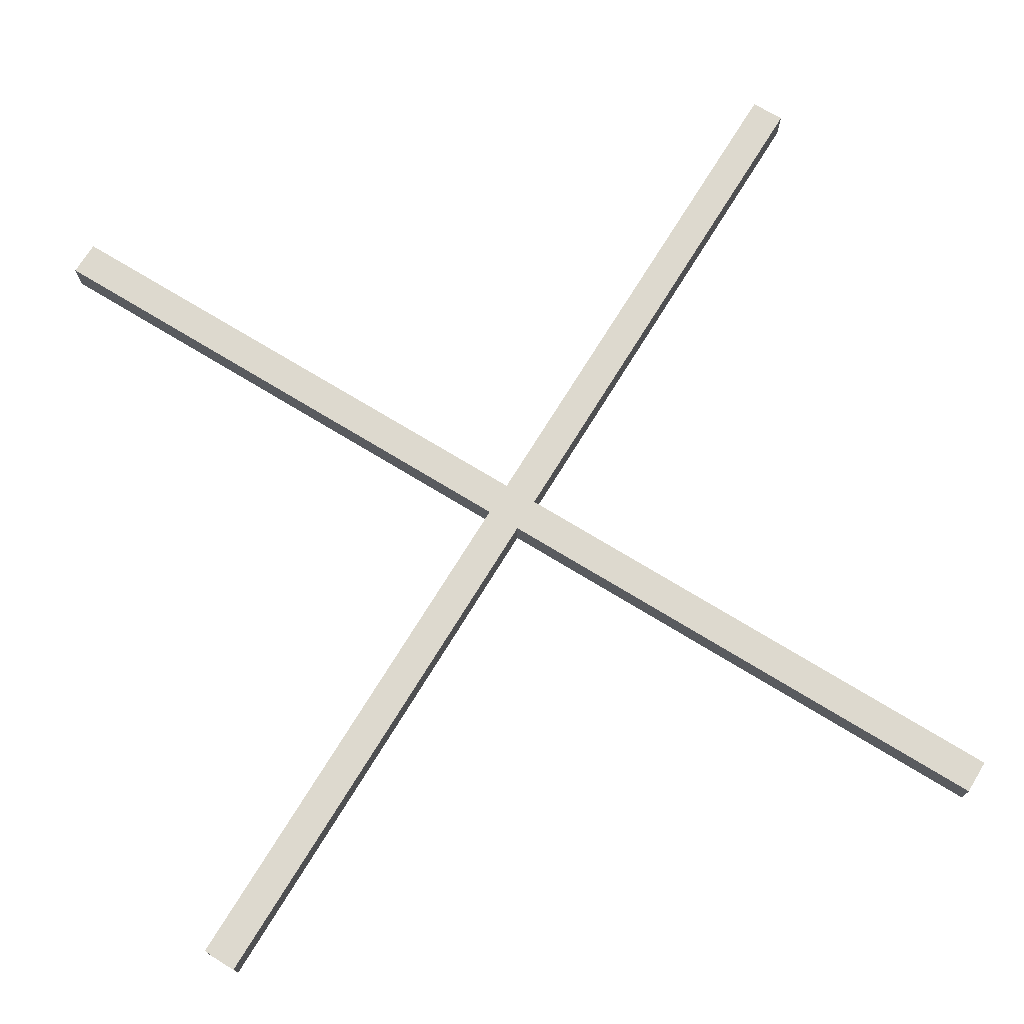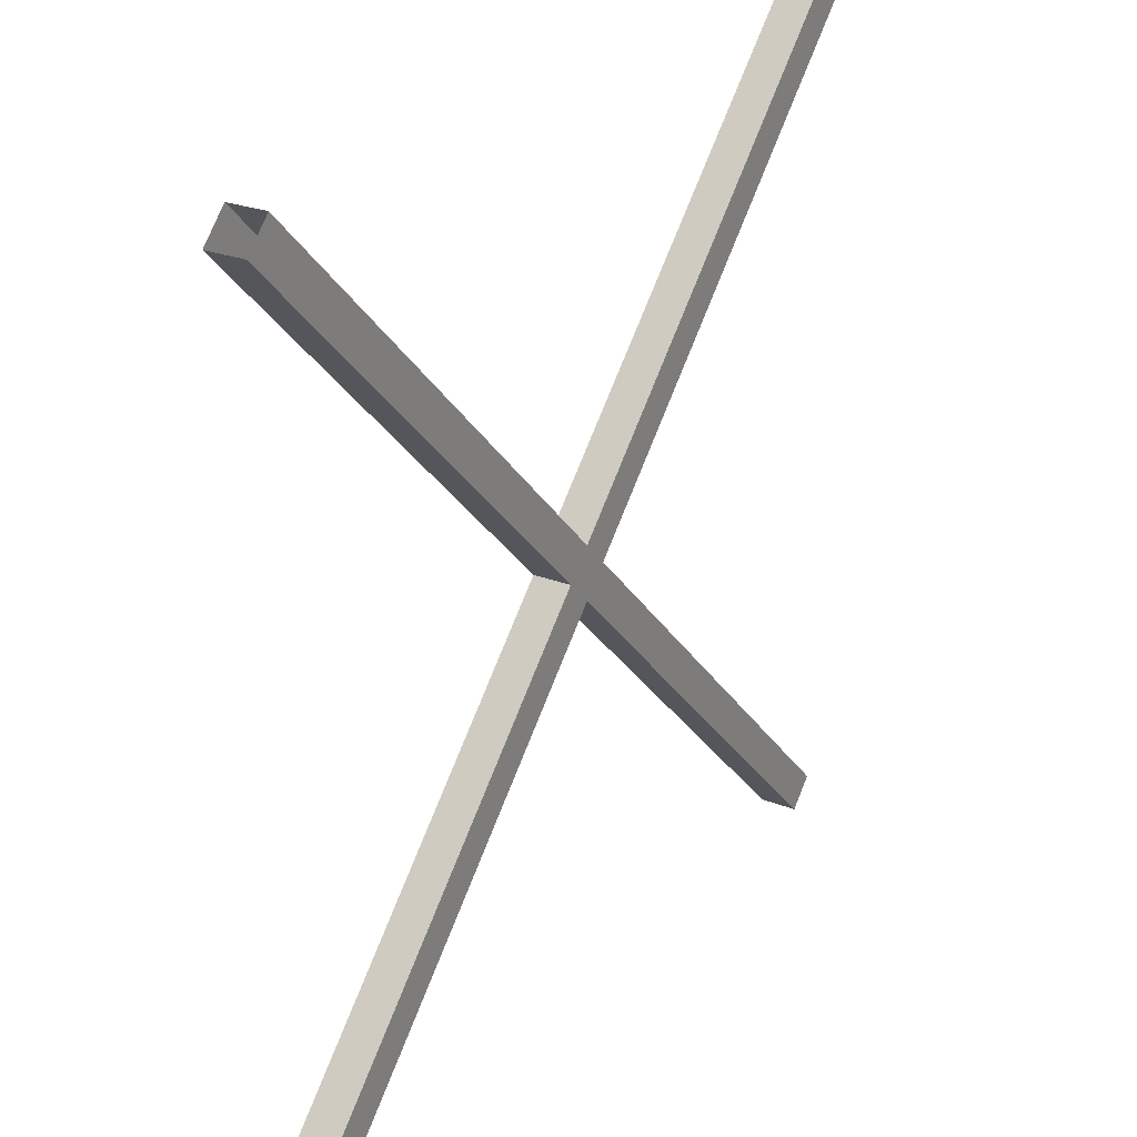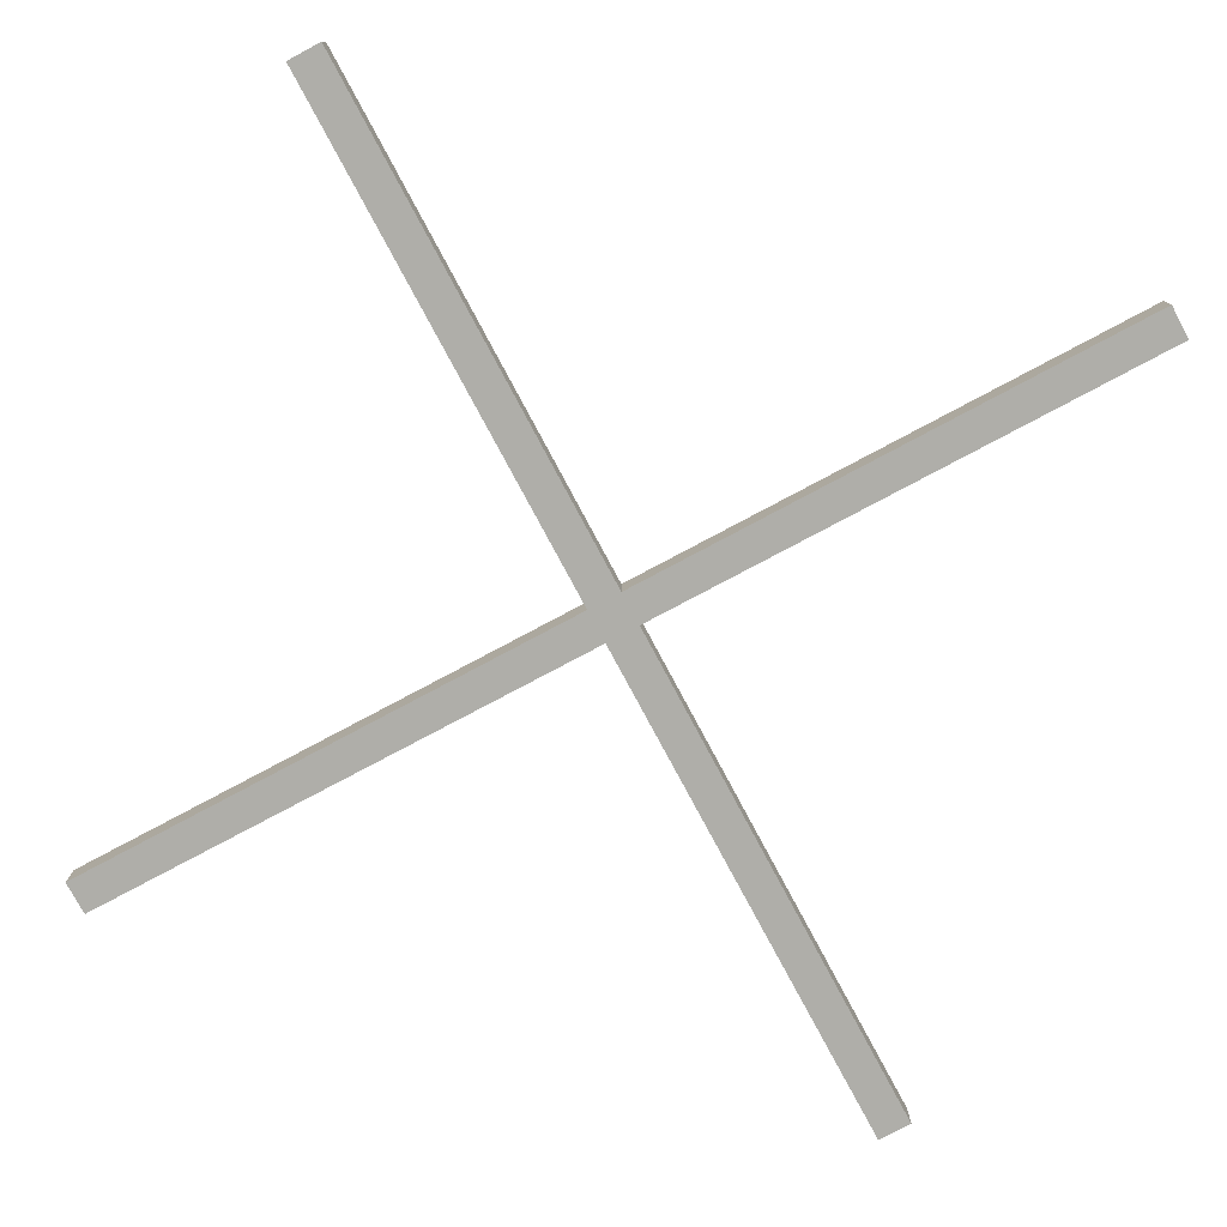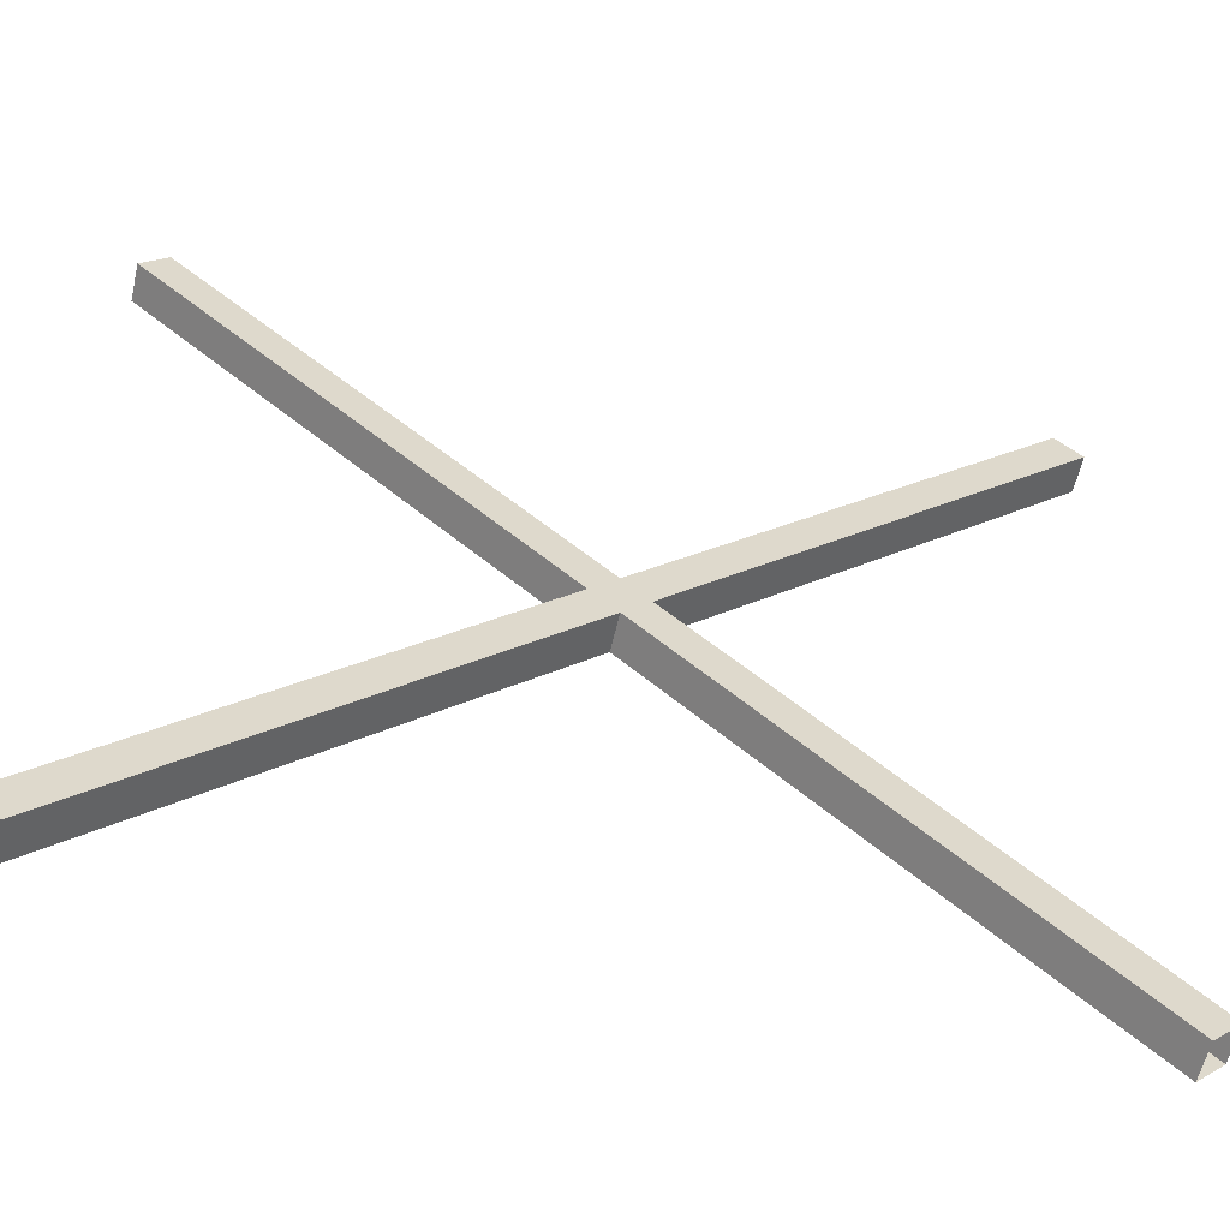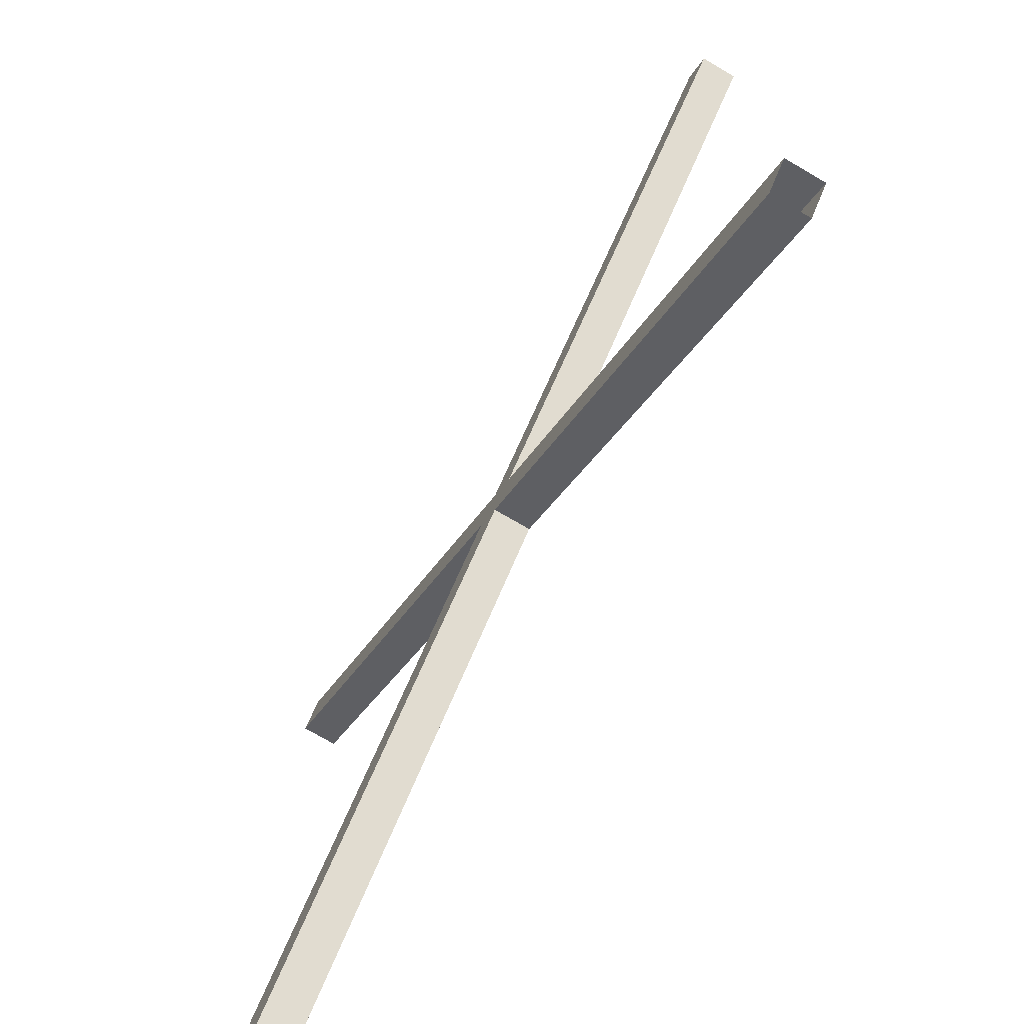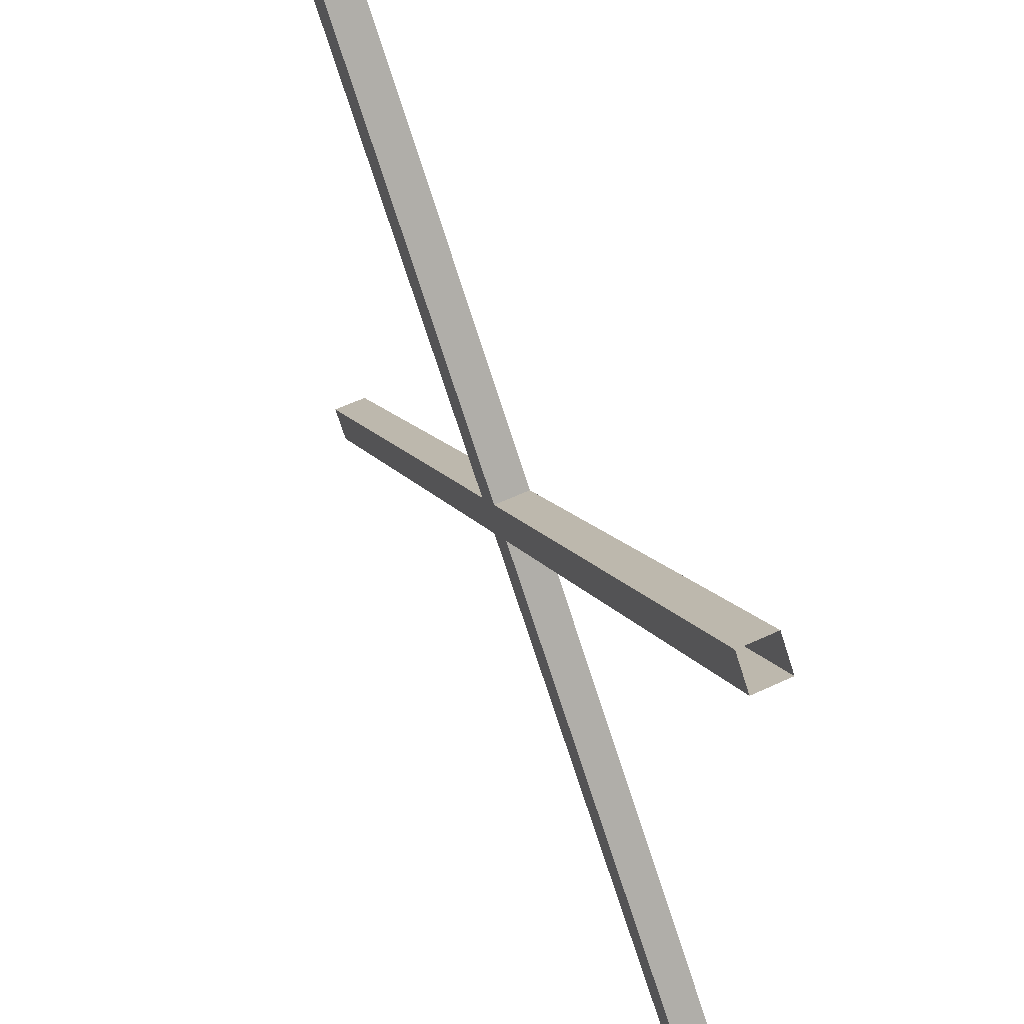
<metadata>
{"format":"obj","ext":"obj","renderer":"f3d","projection":"perspective","resolution":1024,"background":"white","views":[{"elev":71.7,"azim":166.5,"up":"+Y"},{"elev":25.6,"azim":121.8,"up":"+Z"},{"elev":-77.5,"azim":-16.9,"up":"+Y"},{"elev":-58.9,"azim":-12.8,"up":"+Z"},{"elev":-74.7,"azim":-120.2,"up":"+Z"},{"elev":59.0,"azim":64.4,"up":"+Z"}]}
</metadata>
<code>
v -10.97 47.02 10.31
v -10.31 47.02 10.97
v -10.97 47.96 10.31
v -10.31 47.96 10.97
v 10.31 47.96 -10.97
v 10.97 47.96 -10.31
v 10.31 47.02 -10.97
v 10.97 47.02 -10.31
v 10.31 47.02 10.97
v 10.97 47.02 10.31
v 10.31 47.96 10.97
v 10.97 47.96 10.31
v -10.97 47.96 -10.31
v -10.31 47.96 -10.97
v -10.97 47.02 -10.31
v -10.31 47.02 -10.97
f 3 4 6 5
f 7 8 2 1
f 2 8 6 4
f 7 1 3 5
f 11 12 14 13
f 15 16 10 9
f 10 16 14 12
f 15 9 11 13

</code>
